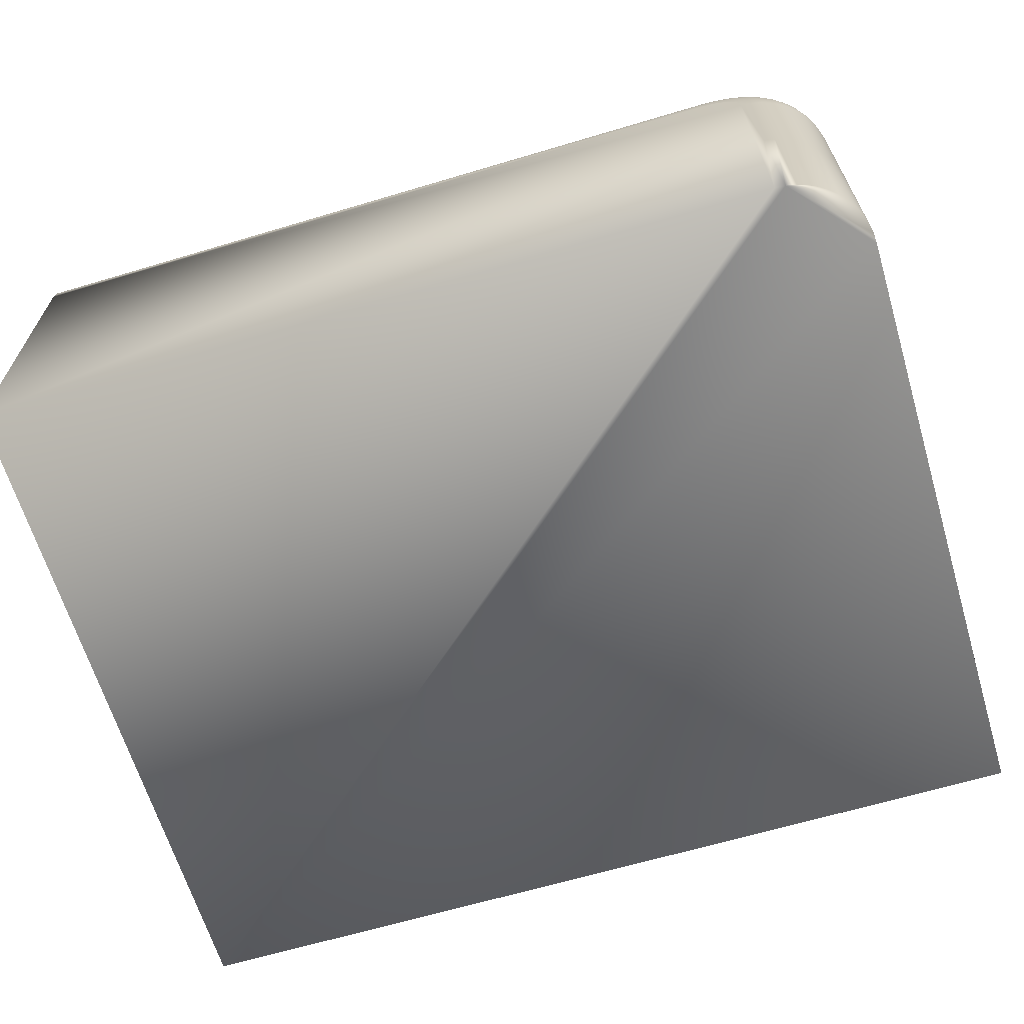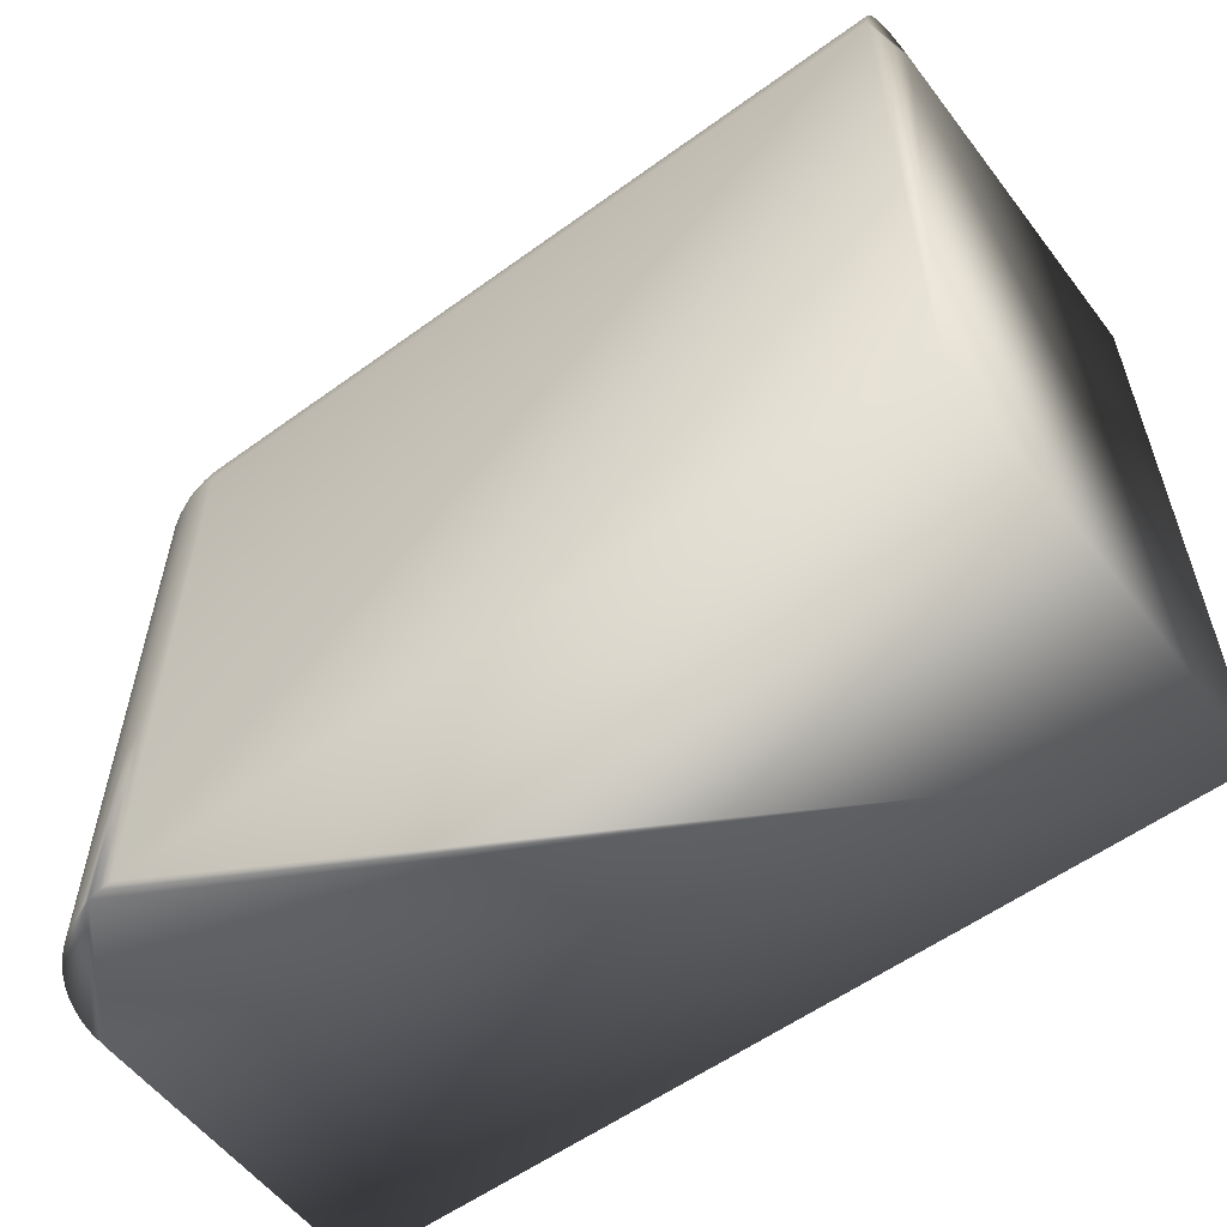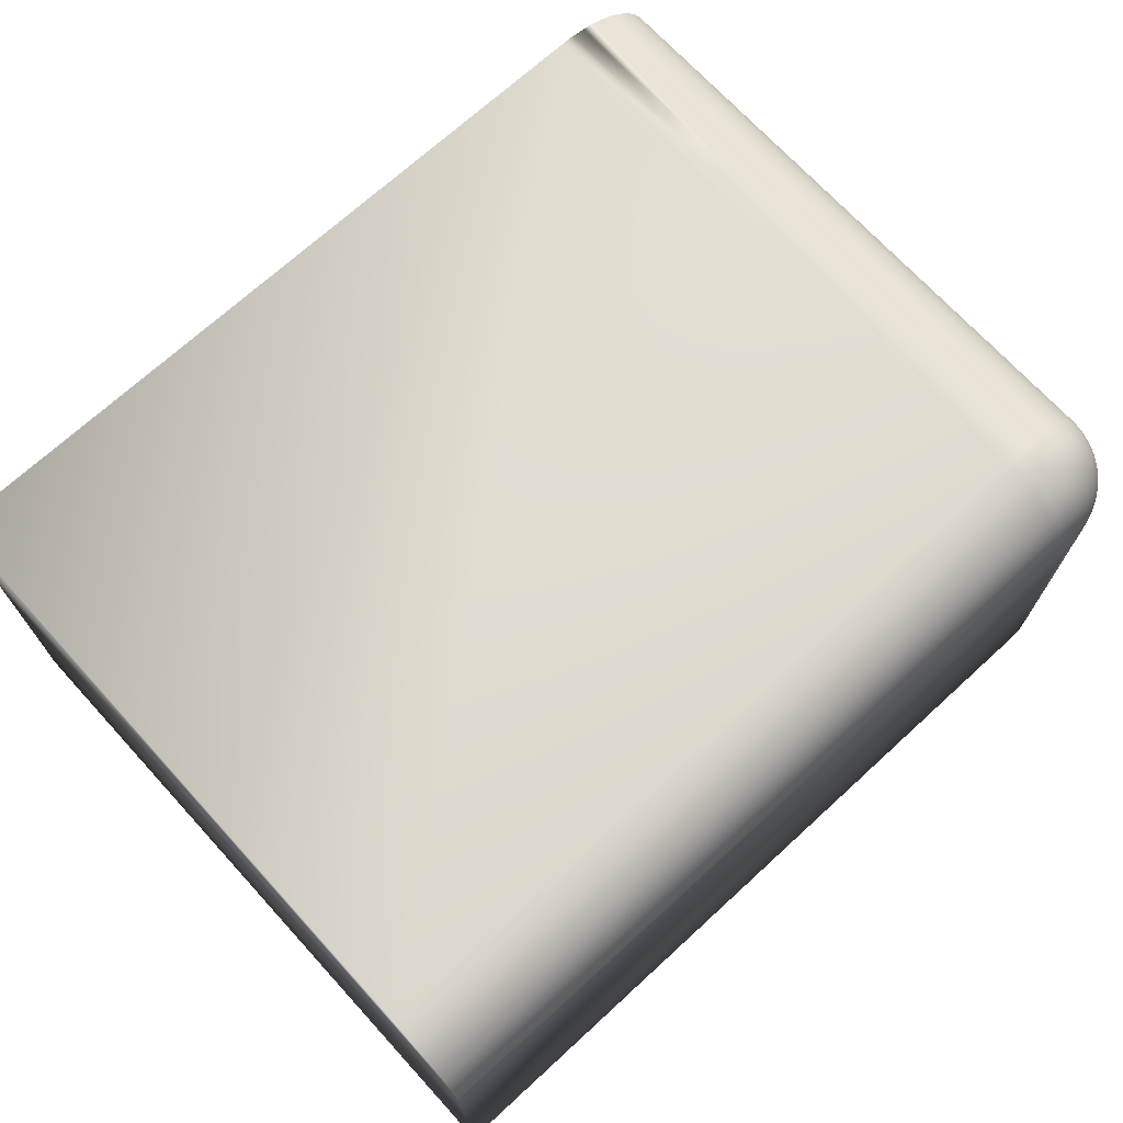
<metadata>
{"format":"obj","ext":"obj","renderer":"f3d","projection":"perspective","resolution":1024,"background":"white","views":[{"elev":-65.0,"azim":16.7,"up":"+Y"},{"elev":-56.9,"azim":-142.9,"up":"+Z"},{"elev":70.7,"azim":-42.5,"up":"+Y"}]}
</metadata>
<code>
v 0 24.76 17.53
v 11.88 24.77 17.39
v 0 24.8 16.88
v 23.75 24.77 17.39
v 47.5 24.8 16.88
v 35.62 24.77 17.39
v 47.5 24.76 17.53
v 35.62 24.66 18.06
v 47.5 24.63 18.17
v 35.62 24.45 18.71
v 47.5 24.42 18.79
v 35.62 24.16 19.33
v 47.5 24.13 19.38
v 35.62 23.78 19.9
v 47.5 23.77 19.92
v 35.62 23.33 20.42
v 47.5 23.33 20.42
v 47.5 22.84 20.85
v 35.62 22.82 20.86
v 47.5 22.3 21.21
v 35.62 22.25 21.24
v 47.5 21.71 21.5
v 35.62 21.63 21.53
v 47.5 21.09 21.71
v 35.62 20.98 21.74
v 47.5 20.45 21.84
v 35.62 20.31 21.85
v 47.5 19.8 21.88
v 23.75 20.31 21.85
v 0 19.8 21.88
v 11.88 20.31 21.85
v 0 20.45 21.84
v 11.88 20.98 21.74
v 0 21.09 21.71
v 11.88 21.63 21.53
v 0 21.71 21.5
v 11.88 22.25 21.24
v 0 22.3 21.21
v 11.88 22.82 20.86
v 0 22.84 20.85
v 11.88 23.33 20.42
v 0 23.33 20.42
v 0 23.77 19.92
v 11.88 23.78 19.9
v 0 24.13 19.38
v 11.88 24.16 19.33
v 0 24.42 18.79
v 11.88 24.45 18.71
v 0 24.63 18.17
v 11.88 24.66 18.06
v 23.75 24.66 18.06
v 23.75 24.45 18.71
v 23.75 24.16 19.33
v 23.75 23.78 19.9
v 23.75 23.33 20.42
v 23.75 22.82 20.86
v 23.75 22.25 21.24
v 23.75 21.63 21.53
v 23.75 20.98 21.74
v 49.96 17.73 21.88
v 50 17.3 21.88
v 50.07 17.59 21.88
v 50.65 17.3 21.84
v 50.74 17.66 21.82
v 51.29 17.3 21.71
v 51.39 17.74 21.68
v 51.91 17.3 21.5
v 52.02 17.81 21.44
v 52.5 17.3 21.21
v 52.61 17.87 21.12
v 53.04 17.3 20.85
v 53.16 17.94 20.73
v 53.54 17.3 20.42
v 53.64 17.99 20.26
v 53.97 17.3 19.92
v 54.06 18.04 19.74
v 54.33 17.3 19.38
v 54.41 18.08 19.16
v 54.62 17.3 18.79
v 54.67 18.11 18.54
v 54.83 17.3 18.17
v 54.85 18.13 17.89
v 54.96 17.3 17.53
v 54.94 18.14 17.22
v 55 17.3 16.88
v 54.95 18.14 16.88
v 54.8 18.96 17.22
v 54.81 18.97 16.88
v 54.57 19.77 17.22
v 54.58 19.78 16.88
v 54.25 20.55 17.22
v 54.26 20.55 16.88
v 53.84 21.28 17.22
v 53.85 21.29 16.88
v 53.35 21.97 17.22
v 53.36 21.97 16.88
v 52.8 22.59 17.22
v 52.8 22.6 16.88
v 52.17 23.15 17.22
v 52.18 23.16 16.88
v 51.48 23.64 17.22
v 51.49 23.65 16.88
v 50.75 24.05 17.22
v 50.75 24.06 16.88
v 49.97 24.37 17.22
v 49.98 24.38 16.88
v 49.17 24.6 17.22
v 49.17 24.61 16.88
v 48.34 24.74 17.22
v 48.34 24.75 16.88
v 48.33 24.65 17.89
v 49.15 24.51 17.89
v 49.94 24.28 17.89
v 50.71 23.96 17.89
v 51.44 23.56 17.89
v 52.11 23.08 17.89
v 52.73 22.53 17.89
v 53.28 21.91 17.89
v 53.76 21.23 17.89
v 54.17 20.51 17.89
v 54.48 19.74 17.89
v 54.71 18.94 17.89
v 48.31 24.47 18.54
v 49.11 24.33 18.54
v 49.88 24.11 18.54
v 50.63 23.8 18.54
v 51.34 23.41 18.54
v 52 22.94 18.54
v 52.6 22.4 18.54
v 53.14 21.8 18.54
v 53.61 21.14 18.54
v 54 20.43 18.54
v 54.31 19.68 18.54
v 54.54 18.9 18.54
v 48.28 24.21 19.16
v 49.05 24.08 19.16
v 49.8 23.86 19.16
v 50.52 23.56 19.16
v 51.2 23.18 19.16
v 51.83 22.73 19.16
v 52.42 22.21 19.16
v 52.93 21.63 19.16
v 53.39 21 19.16
v 53.76 20.31 19.16
v 54.06 19.59 19.16
v 54.28 18.85 19.16
v 48.24 23.86 19.74
v 48.97 23.74 19.74
v 49.68 23.53 19.74
v 50.37 23.25 19.74
v 51.01 22.89 19.74
v 51.62 22.46 19.74
v 52.17 21.97 19.74
v 52.66 21.42 19.74
v 53.09 20.81 19.74
v 53.45 20.16 19.74
v 53.73 19.48 19.74
v 53.94 18.77 19.74
v 48.19 23.44 20.26
v 48.88 23.32 20.26
v 49.54 23.13 20.26
v 50.18 22.87 20.26
v 50.79 22.53 20.26
v 51.35 22.13 20.26
v 51.87 21.67 20.26
v 52.33 21.15 20.26
v 52.73 20.59 20.26
v 53.07 19.98 20.26
v 53.33 19.34 20.26
v 53.53 18.67 20.26
v 48.14 22.95 20.73
v 48.77 22.85 20.73
v 49.38 22.67 20.73
v 49.97 22.43 20.73
v 50.53 22.12 20.73
v 51.05 21.75 20.73
v 51.53 21.32 20.73
v 51.95 20.85 20.73
v 52.32 20.33 20.73
v 52.63 19.77 20.73
v 52.87 19.18 20.73
v 53.05 18.56 20.73
v 48.08 22.41 21.12
v 48.64 22.31 21.12
v 49.2 22.15 21.12
v 49.73 21.93 21.12
v 50.24 21.65 21.12
v 50.71 21.32 21.12
v 51.14 20.94 21.12
v 51.52 20.51 21.12
v 51.86 20.04 21.12
v 52.14 19.53 21.12
v 52.36 19 21.12
v 52.52 18.44 21.12
v 48.01 21.82 21.44
v 48.51 21.73 21.44
v 49 21.59 21.44
v 49.47 21.4 21.44
v 49.92 21.15 21.44
v 50.34 20.85 21.44
v 50.72 20.51 21.44
v 51.06 20.13 21.44
v 51.35 19.72 21.44
v 51.6 19.27 21.44
v 51.79 18.8 21.44
v 51.94 18.31 21.44
v 47.94 21.19 21.68
v 48.37 21.12 21.68
v 48.79 20.99 21.68
v 49.2 20.83 21.68
v 49.58 20.61 21.68
v 49.94 20.36 21.68
v 50.27 20.07 21.68
v 50.56 19.74 21.68
v 50.82 19.38 21.68
v 51.03 19 21.68
v 51.2 18.59 21.68
v 51.32 18.17 21.68
v 47.86 20.53 21.82
v 48.22 20.47 21.82
v 48.58 20.37 21.82
v 48.91 20.23 21.82
v 49.23 20.06 21.82
v 49.53 19.84 21.82
v 49.8 19.6 21.82
v 50.05 19.33 21.82
v 50.26 19.03 21.82
v 50.43 18.71 21.82
v 50.57 18.37 21.82
v 50.68 18.02 21.82
v 47.79 19.87 21.88
v 48.08 19.82 21.88
v 48.35 19.74 21.88
v 48.62 19.63 21.88
v 48.88 19.49 21.88
v 49.11 19.32 21.88
v 49.33 19.13 21.88
v 49.52 18.91 21.88
v 49.69 18.67 21.88
v 49.83 18.42 21.88
v 49.94 18.15 21.88
v 50.02 17.87 21.88
v 47.93 19.76 21.88
v 48.36 19.65 21.88
v 48.75 19.46 21.88
v 49.11 19.21 21.88
v 49.42 18.91 21.88
v 49.67 18.55 21.88
v 49.85 18.15 21.88
v 50 -2.345 21.88
v 50.51 7.834 21.85
v 50.65 -2.345 21.84
v 51.18 7.834 21.74
v 51.29 -2.345 21.71
v 51.83 7.834 21.53
v 51.91 -2.345 21.5
v 52.45 7.834 21.24
v 52.5 -2.345 21.21
v 53.02 7.834 20.86
v 53.04 -2.345 20.85
v 53.54 7.834 20.42
v 53.54 -2.345 20.42
v 53.97 -2.345 19.92
v 53.98 7.834 19.9
v 54.33 -2.345 19.38
v 54.36 7.834 19.33
v 54.62 -2.345 18.79
v 54.65 7.834 18.71
v 54.83 -2.345 18.17
v 54.86 7.834 18.06
v 54.96 -2.345 17.53
v 54.97 7.834 17.39
v 55 -2.345 16.88
v 0 -2.345 21.88
v 0 24.8 -21.41
v 0 -2.345 -21.41
v 47.5 24.8 -21.41
v 48.34 24.75 4.116
v 48.34 24.75 -8.649
v 48.34 24.75 -21.41
v 49.17 24.61 -21.41
v 49.17 24.61 -8.649
v 49.98 24.38 -21.41
v 49.98 24.38 -8.649
v 50.75 24.06 -21.41
v 50.75 24.06 -8.649
v 51.49 23.65 -21.41
v 51.49 23.65 -8.649
v 52.18 23.16 -21.41
v 52.18 23.16 -8.649
v 52.8 22.6 -21.41
v 52.8 22.6 -8.649
v 53.36 21.97 -21.41
v 53.36 21.97 -8.649
v 53.85 21.29 -21.41
v 53.85 21.29 -8.649
v 54.26 20.55 -21.41
v 54.26 20.55 -8.649
v 54.58 19.78 -21.41
v 54.58 19.78 -8.649
v 54.81 18.97 -21.41
v 54.81 18.97 -8.649
v 54.95 18.14 -21.41
v 54.95 18.14 -8.649
v 55 17.3 -21.41
v 54.95 18.14 4.116
v 54.81 18.97 4.116
v 54.58 19.78 4.116
v 54.26 20.55 4.116
v 53.85 21.29 4.116
v 53.36 21.97 4.116
v 52.8 22.6 4.116
v 52.18 23.16 4.116
v 51.49 23.65 4.116
v 50.75 24.06 4.116
v 49.98 24.38 4.116
v 49.17 24.61 4.116
v 55 -2.345 -21.41
g mmGroup0
f 110 278 5
f 5 278 279
f 5 279 277
f 277 279 280
f 280 279 281
f 281 279 282
f 281 282 283
f 283 282 284
f 283 284 285
f 285 284 286
f 285 286 287
f 287 286 288
f 287 288 289
f 289 288 290
f 289 290 291
f 291 290 292
f 291 292 293
f 293 292 294
f 293 294 295
f 295 294 296
f 295 296 297
f 297 296 298
f 297 298 299
f 299 298 300
f 299 300 301
f 301 300 302
f 301 302 303
f 303 302 304
f 303 304 305
f 305 304 306
f 305 306 85
f 85 306 86
f 86 306 88
f 88 306 307
f 88 307 90
f 90 307 308
f 90 308 92
f 92 308 309
f 92 309 94
f 94 309 310
f 94 310 96
f 96 310 311
f 96 311 98
f 98 311 312
f 98 312 100
f 100 312 313
f 100 313 102
f 102 313 314
f 102 314 104
f 104 314 315
f 104 315 106
f 106 315 316
f 106 316 108
f 108 316 317
f 108 317 110
f 110 317 278
f 282 279 278
f 282 278 317
f 284 282 317
f 284 317 316
f 286 284 316
f 286 316 315
f 288 286 315
f 288 315 314
f 290 288 314
f 290 314 313
f 292 290 313
f 292 313 312
f 294 292 312
f 294 312 311
f 296 294 311
f 296 311 310
f 298 296 310
f 298 310 309
f 300 298 309
f 300 309 308
f 302 300 308
f 302 308 307
f 304 302 307
f 304 307 306
g mmGroup1
f 273 318 85
f 85 318 305
g mmGroup2
f 250 61 274
f 274 61 30
f 30 61 28
f 28 61 60
f 28 60 249
f 249 248 28
f 28 248 247
f 28 247 246
f 246 245 28
f 28 245 244
f 28 244 243
g mmGroup3
f 5 277 3
f 3 277 275
g mmGroup4
f 275 277 276
f 276 277 280
f 276 280 281
f 283 287 281
f 281 287 289
f 281 289 291
f 283 285 287
f 291 293 281
f 281 293 295
f 281 295 297
f 297 299 281
f 281 299 301
f 281 301 303
f 303 305 281
f 281 305 276
f 305 318 276
g mmGroup5
f 271 252 273
f 273 252 276
f 273 276 318
f 271 269 252
f 252 269 267
f 252 267 265
f 265 263 252
f 252 263 262
f 252 262 260
f 260 258 252
f 252 258 256
f 252 256 254
f 252 250 276
f 276 250 274
g mmGroup6
f 60 61 62
f 62 61 63
f 62 63 64
f 64 63 65
f 64 65 66
f 66 65 67
f 66 67 68
f 68 67 69
f 68 69 70
f 70 69 71
f 70 71 72
f 72 71 73
f 72 73 74
f 74 73 75
f 74 75 76
f 76 75 77
f 76 77 78
f 78 77 79
f 78 79 80
f 80 79 81
f 80 81 82
f 82 81 83
f 82 83 84
f 84 83 85
f 84 85 86
f 84 86 87
f 87 86 88
f 87 88 89
f 89 88 90
f 89 90 91
f 91 90 92
f 91 92 93
f 93 92 94
f 93 94 95
f 95 94 96
f 95 96 97
f 97 96 98
f 97 98 99
f 99 98 100
f 99 100 101
f 101 100 102
f 101 102 103
f 103 102 104
f 103 104 105
f 105 104 106
f 105 106 107
f 107 106 108
f 107 108 109
f 109 108 110
f 109 110 5
f 5 7 109
f 109 7 111
f 109 111 107
f 107 111 112
f 107 112 105
f 105 112 113
f 105 113 103
f 103 113 114
f 103 114 101
f 101 114 115
f 101 115 99
f 99 115 116
f 99 116 97
f 97 116 117
f 97 117 95
f 95 117 118
f 95 118 93
f 93 118 119
f 93 119 91
f 91 119 120
f 91 120 89
f 89 120 121
f 89 121 87
f 87 121 122
f 87 122 84
f 84 122 82
f 7 9 111
f 111 9 123
f 111 123 112
f 112 123 124
f 124 125 113
f 113 112 124
f 125 126 114
f 114 113 125
f 126 127 115
f 115 114 126
f 127 128 116
f 116 115 127
f 128 129 117
f 117 116 128
f 129 130 118
f 118 117 129
f 130 131 119
f 119 118 130
f 131 132 120
f 120 119 131
f 132 133 121
f 121 120 132
f 133 134 122
f 122 121 133
f 122 134 82
f 82 134 80
f 9 11 123
f 123 11 135
f 123 135 124
f 124 135 136
f 136 137 125
f 125 124 136
f 137 138 126
f 126 125 137
f 138 139 127
f 127 126 138
f 139 140 128
f 128 127 139
f 140 141 129
f 129 128 140
f 141 142 130
f 130 129 141
f 142 143 131
f 131 130 142
f 143 144 132
f 132 131 143
f 144 145 133
f 133 132 144
f 145 146 134
f 134 133 145
f 134 146 80
f 80 146 78
f 11 13 135
f 135 13 147
f 135 147 136
f 136 147 148
f 148 149 137
f 137 136 148
f 149 150 138
f 138 137 149
f 150 151 139
f 139 138 150
f 151 152 140
f 140 139 151
f 152 153 141
f 141 140 152
f 153 154 142
f 142 141 153
f 154 155 143
f 143 142 154
f 155 156 144
f 144 143 155
f 156 157 145
f 145 144 156
f 157 158 146
f 146 145 157
f 146 158 78
f 78 158 76
f 13 15 147
f 147 15 159
f 147 159 148
f 148 159 160
f 160 161 149
f 149 148 160
f 161 162 150
f 150 149 161
f 162 163 151
f 151 150 162
f 163 164 152
f 152 151 163
f 164 165 153
f 153 152 164
f 165 166 154
f 154 153 165
f 166 167 155
f 155 154 166
f 167 168 156
f 156 155 167
f 168 169 157
f 157 156 168
f 169 170 158
f 158 157 169
f 158 170 76
f 76 170 74
f 15 17 159
f 159 17 171
f 159 171 160
f 160 171 172
f 172 173 161
f 161 160 172
f 173 174 162
f 162 161 173
f 174 175 163
f 163 162 174
f 175 176 164
f 164 163 175
f 176 177 165
f 165 164 176
f 177 178 166
f 166 165 177
f 178 179 167
f 167 166 178
f 179 180 168
f 168 167 179
f 180 181 169
f 169 168 180
f 181 182 170
f 170 169 181
f 170 182 74
f 74 182 72
f 17 18 171
f 171 18 183
f 171 183 172
f 172 183 184
f 184 185 173
f 173 172 184
f 185 186 174
f 174 173 185
f 186 187 175
f 175 174 186
f 187 188 176
f 176 175 187
f 188 189 177
f 177 176 188
f 189 190 178
f 178 177 189
f 190 191 179
f 179 178 190
f 191 192 180
f 180 179 191
f 192 193 181
f 181 180 192
f 193 194 182
f 182 181 193
f 182 194 72
f 72 194 70
f 18 20 183
f 183 20 195
f 183 195 184
f 184 195 196
f 196 197 185
f 185 184 196
f 197 198 186
f 186 185 197
f 198 199 187
f 187 186 198
f 199 200 188
f 188 187 199
f 200 201 189
f 189 188 200
f 201 202 190
f 190 189 201
f 202 203 191
f 191 190 202
f 203 204 192
f 192 191 203
f 204 205 193
f 193 192 204
f 205 206 194
f 194 193 205
f 194 206 70
f 70 206 68
f 20 22 195
f 195 22 207
f 195 207 196
f 196 207 208
f 208 209 197
f 197 196 208
f 209 210 198
f 198 197 209
f 210 211 199
f 199 198 210
f 211 212 200
f 200 199 211
f 212 213 201
f 201 200 212
f 213 214 202
f 202 201 213
f 214 215 203
f 203 202 214
f 215 216 204
f 204 203 215
f 216 217 205
f 205 204 216
f 217 218 206
f 206 205 217
f 206 218 68
f 68 218 66
f 22 24 207
f 207 24 219
f 207 219 208
f 208 219 220
f 220 221 209
f 209 208 220
f 221 222 210
f 210 209 221
f 222 223 211
f 211 210 222
f 223 224 212
f 212 211 223
f 224 225 213
f 213 212 224
f 225 226 214
f 214 213 225
f 226 227 215
f 215 214 226
f 227 228 216
f 216 215 227
f 228 229 217
f 217 216 228
f 229 230 218
f 218 217 229
f 218 230 66
f 66 230 64
f 24 26 219
f 219 26 231
f 219 231 220
f 220 231 232
f 220 232 221
f 221 232 233
f 221 233 222
f 222 233 234
f 222 234 223
f 223 234 235
f 223 235 224
f 224 235 236
f 224 236 225
f 225 236 237
f 225 237 226
f 226 237 238
f 226 238 227
f 227 238 239
f 227 239 228
f 228 239 240
f 228 240 229
f 229 240 241
f 229 241 230
f 230 241 242
f 230 242 64
f 64 242 62
f 26 28 231
f 231 28 243
f 231 243 232
f 232 243 244
f 232 244 233
f 233 244 234
f 244 245 234
f 234 245 235
f 245 246 235
f 235 246 236
f 236 246 237
f 237 246 247
f 237 247 238
f 238 247 239
f 247 248 239
f 239 248 240
f 248 249 240
f 240 249 241
f 241 249 242
f 242 249 60
f 242 60 62
g mmGroup7
f 32 3 30
f 30 3 275
f 30 275 276
f 32 34 3
f 3 34 36
f 3 36 38
f 38 40 3
f 3 40 42
f 3 42 43
f 43 45 3
f 3 45 47
f 3 47 49
f 49 1 3
f 276 274 30
g mmGroup8
f 1 2 3
f 3 2 4
f 3 4 5
f 5 4 6
f 5 6 7
f 7 6 8
f 7 8 9
f 9 8 10
f 9 10 11
f 11 10 12
f 11 12 13
f 13 12 14
f 13 14 15
f 15 14 16
f 15 16 17
f 17 16 18
f 18 16 19
f 18 19 20
f 20 19 21
f 20 21 22
f 22 21 23
f 22 23 24
f 24 23 25
f 24 25 26
f 26 25 27
f 26 27 28
f 28 27 29
f 28 29 30
f 30 29 31
f 30 31 32
f 32 31 33
f 32 33 34
f 34 33 35
f 34 35 36
f 36 35 37
f 36 37 38
f 38 37 39
f 38 39 40
f 40 39 41
f 40 41 42
f 42 41 43
f 43 41 44
f 43 44 45
f 45 44 46
f 45 46 47
f 47 46 48
f 47 48 49
f 49 48 50
f 49 50 1
f 1 50 2
f 8 6 4
f 4 2 51
f 51 2 50
f 51 50 52
f 52 50 48
f 52 48 53
f 53 48 46
f 53 46 54
f 54 46 44
f 54 44 55
f 55 44 41
f 55 41 56
f 56 41 39
f 56 39 57
f 57 39 37
f 57 37 58
f 58 37 35
f 58 35 59
f 59 35 33
f 59 33 29
f 29 33 31
f 10 8 51
f 51 8 4
f 10 51 52
f 12 10 52
f 12 52 53
f 14 12 53
f 14 53 54
f 16 14 54
f 16 54 55
f 19 16 55
f 19 55 56
f 21 19 56
f 21 56 57
f 23 21 57
f 23 57 58
f 25 23 58
f 25 58 59
f 27 25 59
f 27 59 29
g mmGroup9
f 61 250 251
f 251 250 252
f 251 252 253
f 253 252 254
f 253 254 255
f 255 254 256
f 255 256 257
f 257 256 258
f 257 258 259
f 259 258 260
f 259 260 261
f 261 260 262
f 261 262 263
f 261 263 264
f 264 263 265
f 264 265 266
f 266 265 267
f 266 267 268
f 268 267 269
f 268 269 270
f 270 269 271
f 270 271 272
f 272 271 273
f 272 273 85
f 85 83 272
f 272 83 270
f 83 81 270
f 270 81 268
f 81 79 268
f 268 79 266
f 79 77 266
f 266 77 264
f 77 75 264
f 264 75 261
f 75 73 261
f 261 73 71
f 261 71 259
f 259 71 69
f 259 69 257
f 257 69 67
f 257 67 255
f 255 67 65
f 255 65 253
f 253 65 63
f 253 63 251
f 251 63 61

</code>
